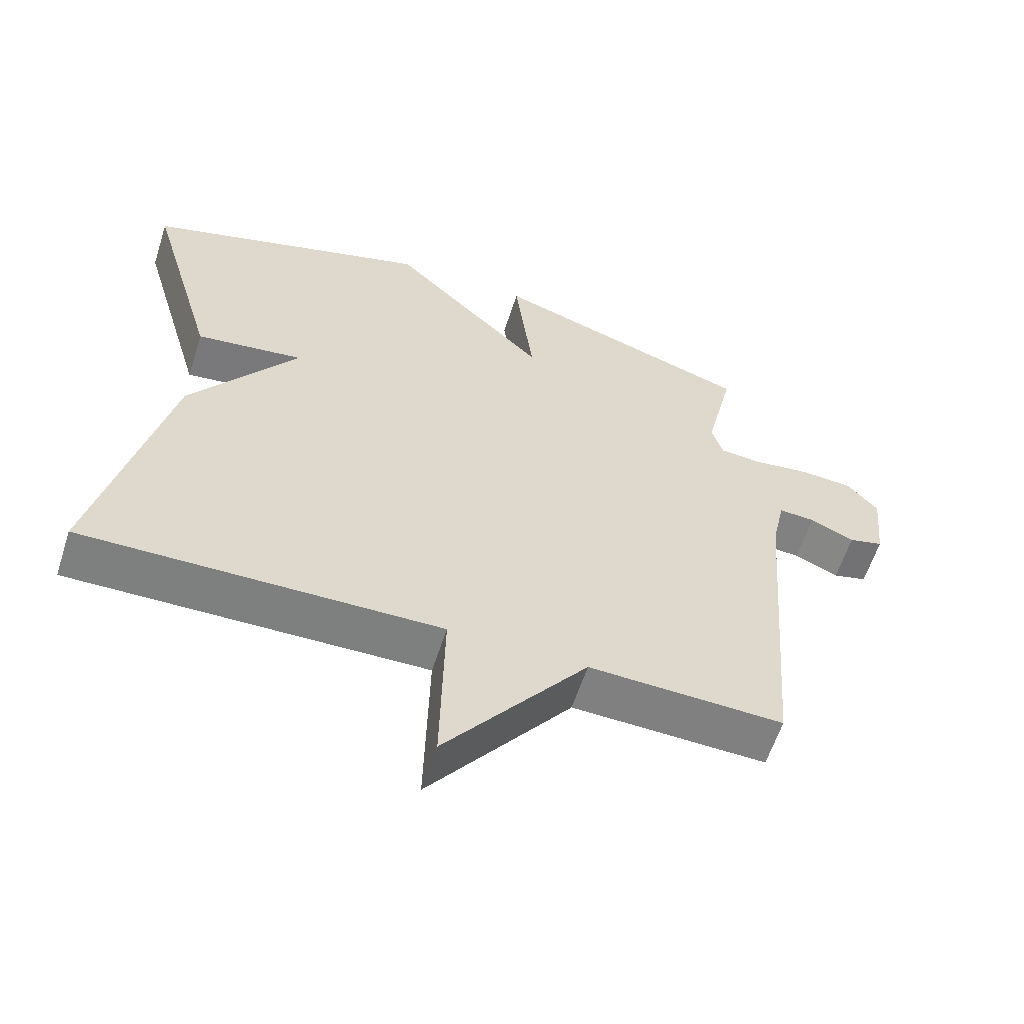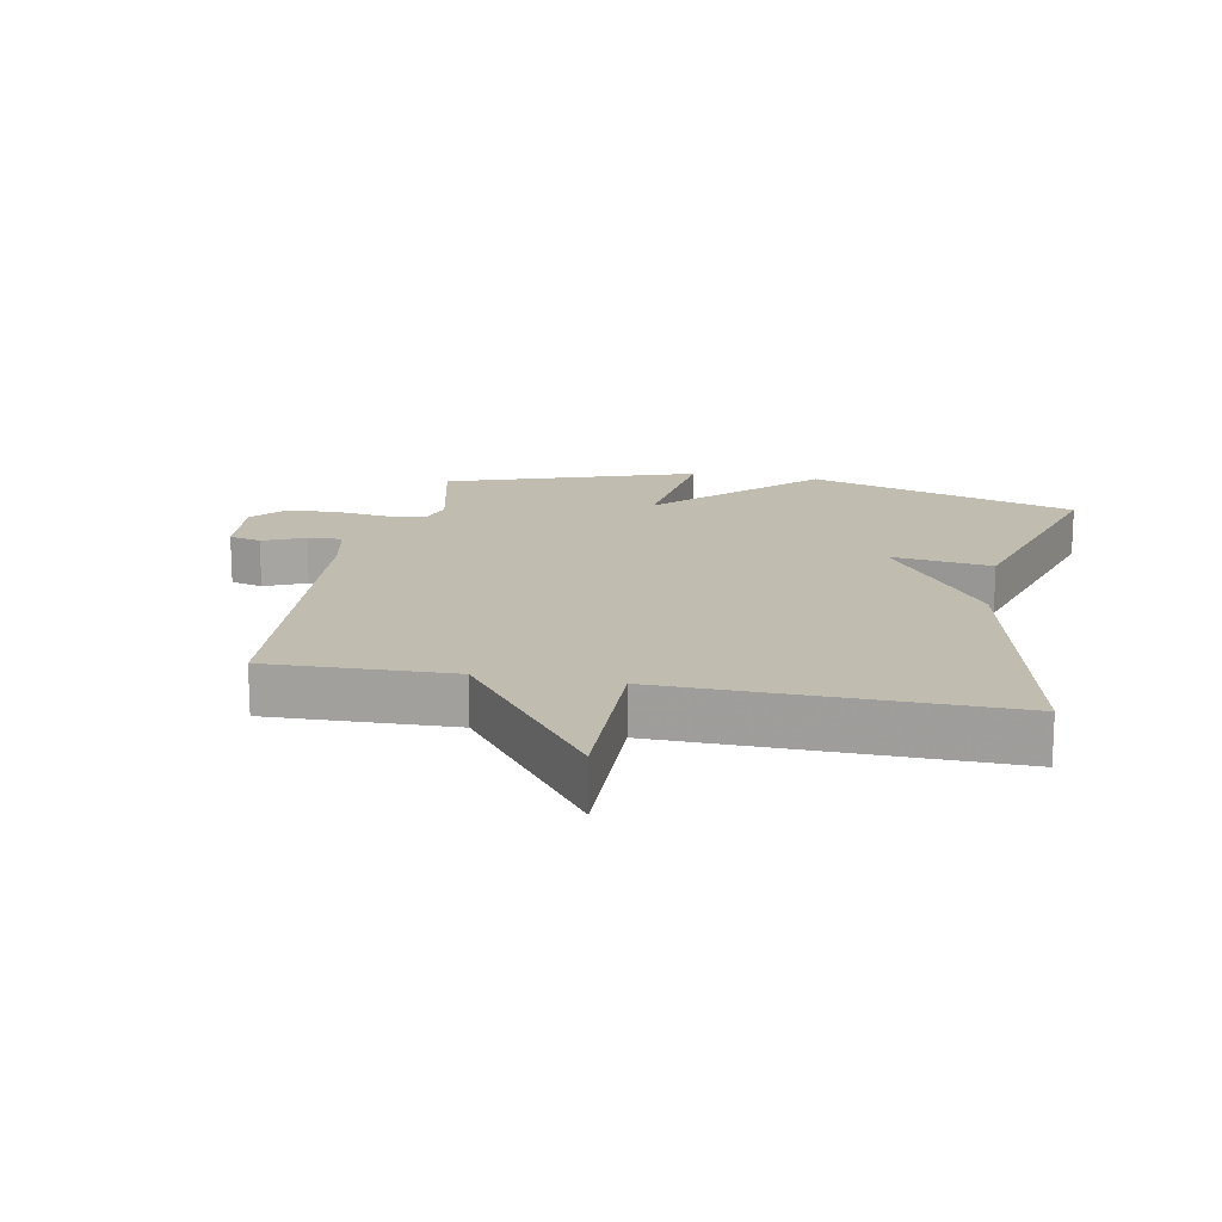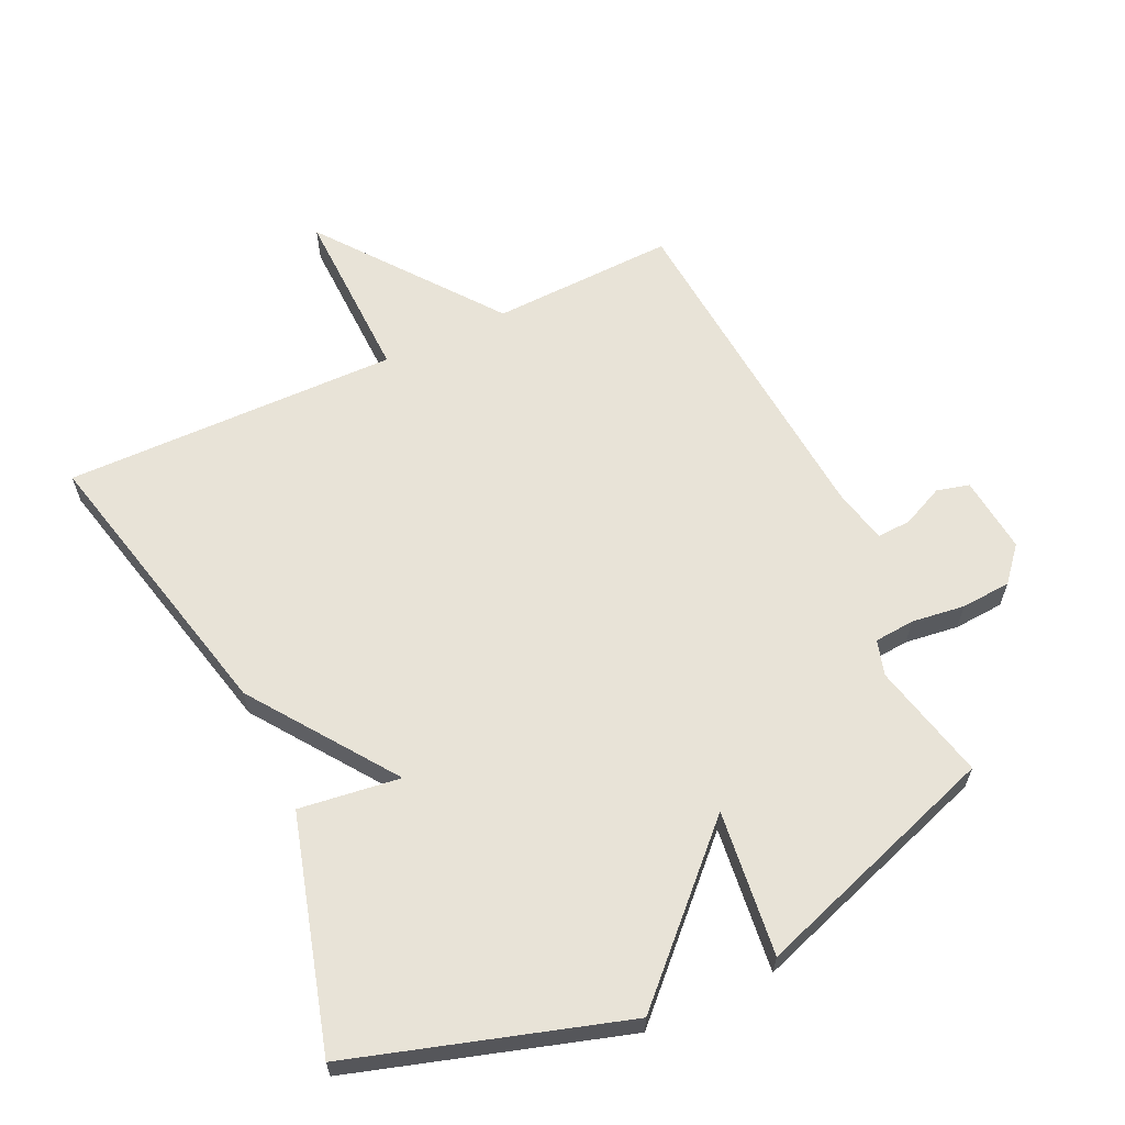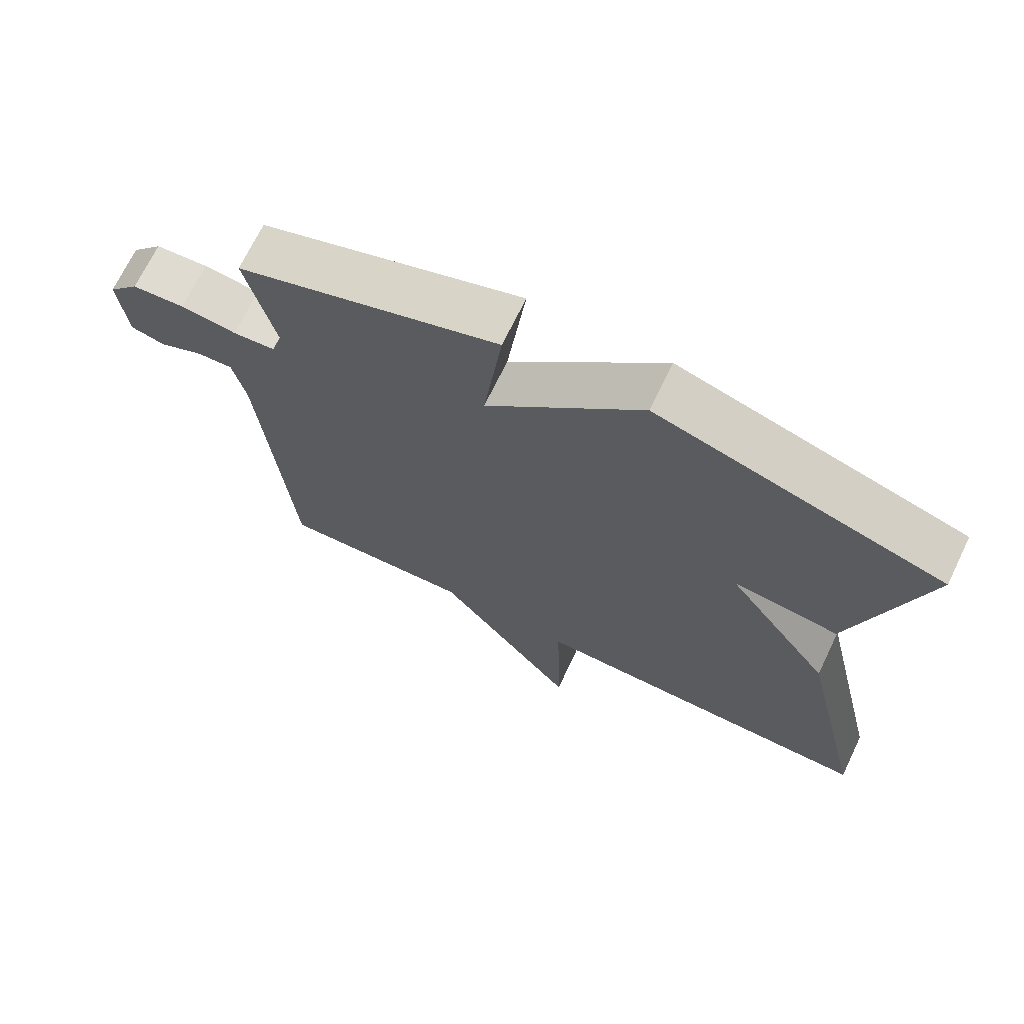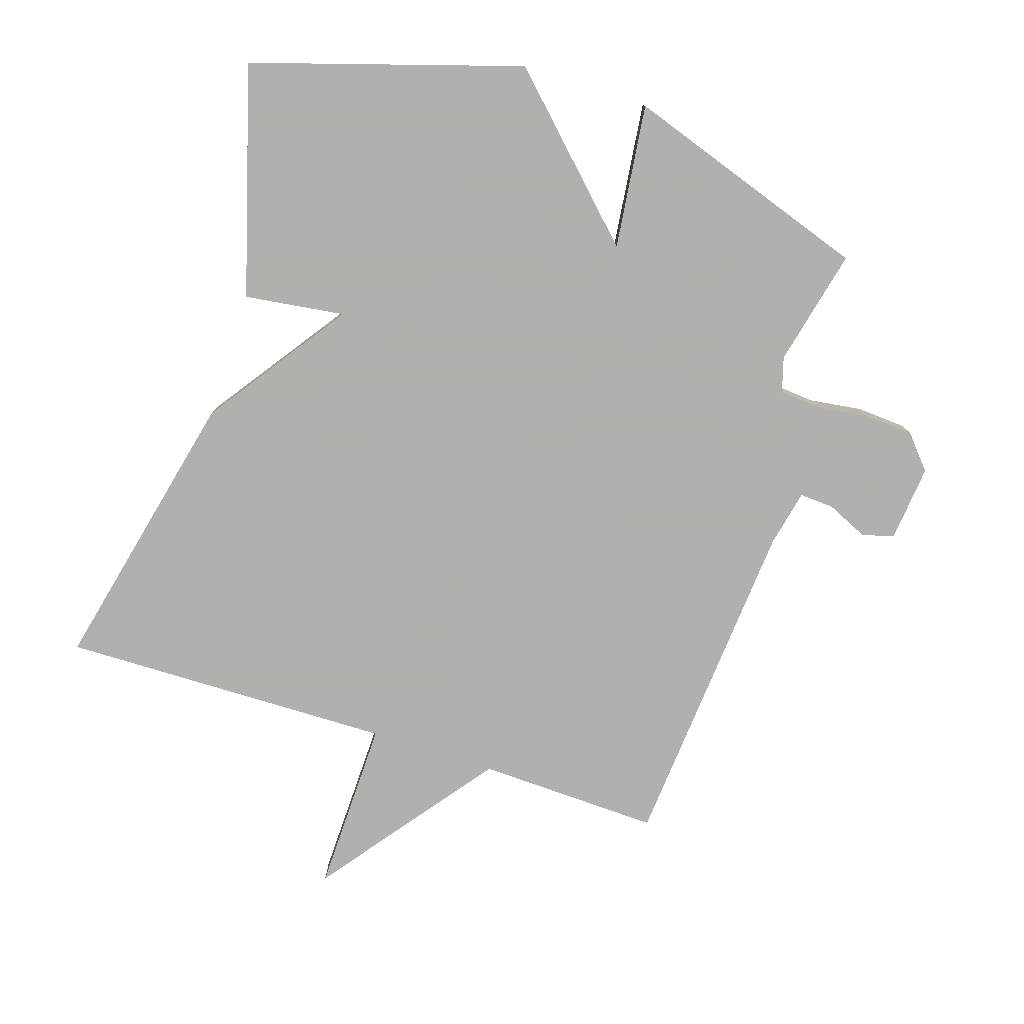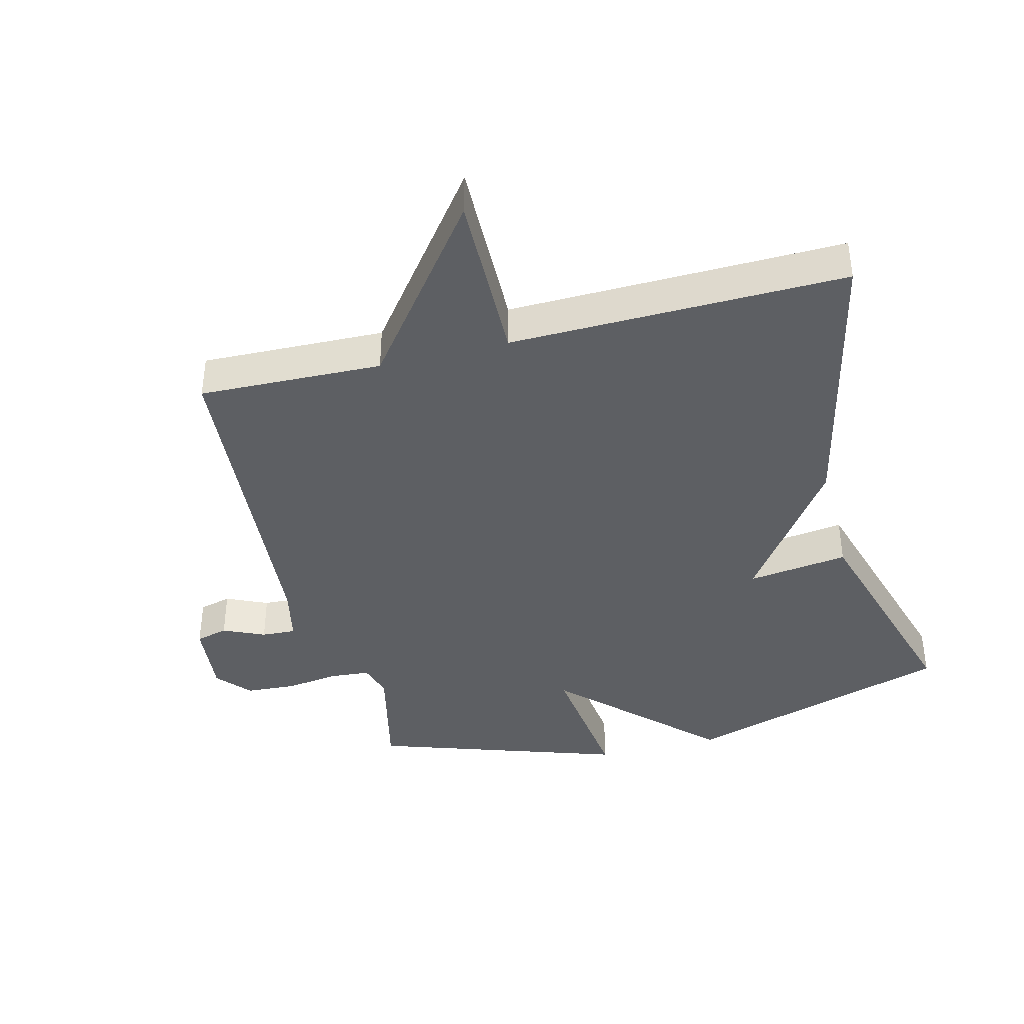
<metadata>
{"format":"obj","ext":"obj","renderer":"f3d","projection":"perspective","resolution":1024,"background":"white","views":[{"elev":-59.8,"azim":-17.8,"up":"+Z"},{"elev":16.3,"azim":-169.0,"up":"+Y"},{"elev":62.4,"azim":-25.3,"up":"+Y"},{"elev":70.1,"azim":-154.2,"up":"+Z"},{"elev":-78.6,"azim":-17.9,"up":"+Y"},{"elev":-39.8,"azim":-165.6,"up":"+Y"}]}
</metadata>
<code>
v -0.5 0.07 0.5
v -0.083 0.07 0.629
v 0.144 0.07 0.405
v 0.117 0.07 0.629
v 0.5 0.07 0.5
v 0.458 0.07 0.318
v 0.474 0.07 0.264
v 0.536 0.07 0.259
v 0.618 0.07 0.27
v 0.695 0.07 0.265
v 0.74 0.07 0.213
v 0.728 0.07 0.094
v 0.678 0.07 0.081
v 0.614 0.07 0.11
v 0.561 0.07 0.113
v 0.542 0.07 0.026
v 0.5 0.07 -0.5
v 0.217 0.07 -0.491
v 0.011 0.07 -0.762
v 0.017 0.07 -0.491
v -0.5 0.07 -0.5
v -0.398 0.07 -0.055
v -0.242 0.07 0.166
v -0.398 0.07 0.145
v -0.5 0 0.5
v -0.083 0 0.629
v 0.144 0 0.405
v 0.117 0 0.629
v 0.5 0 0.5
v 0.458 0 0.318
v 0.474 0 0.264
v 0.536 0 0.259
v 0.618 0 0.27
v 0.695 0 0.265
v 0.74 0 0.213
v 0.728 0 0.094
v 0.678 0 0.081
v 0.614 0 0.11
v 0.561 0 0.113
v 0.542 0 0.026
v 0.5 0 -0.5
v 0.217 0 -0.491
v 0.011 0 -0.762
v 0.017 0 -0.491
v -0.5 0 -0.5
v -0.398 0 -0.055
v -0.242 0 0.166
v -0.398 0 0.145
f 1 2 3
f 24 1 3
f 23 24 3
f 22 23 3
f 21 22 3
f 20 21 3
f 18 19 20 3
f 16 17 18 3
f 15 16 3 4
f 14 15 4
f 12 13 14
f 11 12 14
f 10 11 14
f 9 10 14
f 8 9 14
f 7 8 14
f 7 14 4
f 6 7 4
f 4 5 6
f 27 26 25
f 27 25 48
f 27 48 47
f 27 47 46
f 27 46 45
f 27 45 44
f 27 44 43 42
f 27 42 41 40
f 28 27 40 39
f 28 39 38
f 38 37 36
f 38 36 35
f 38 35 34
f 38 34 33
f 38 33 32
f 38 32 31
f 28 38 31
f 28 31 30
f 30 29 28
f 1 25 26 2
f 2 26 27 3
f 3 27 28 4
f 4 28 29 5
f 5 29 30 6
f 6 30 31 7
f 7 31 32 8
f 8 32 33 9
f 9 33 34 10
f 10 34 35 11
f 11 35 36 12
f 12 36 37 13
f 13 37 38 14
f 14 38 39 15
f 15 39 40 16
f 16 40 41 17
f 17 41 42 18
f 18 42 43 19
f 19 43 44 20
f 20 44 45 21
f 21 45 46 22
f 22 46 47 23
f 23 47 48 24
f 24 48 25 1

</code>
